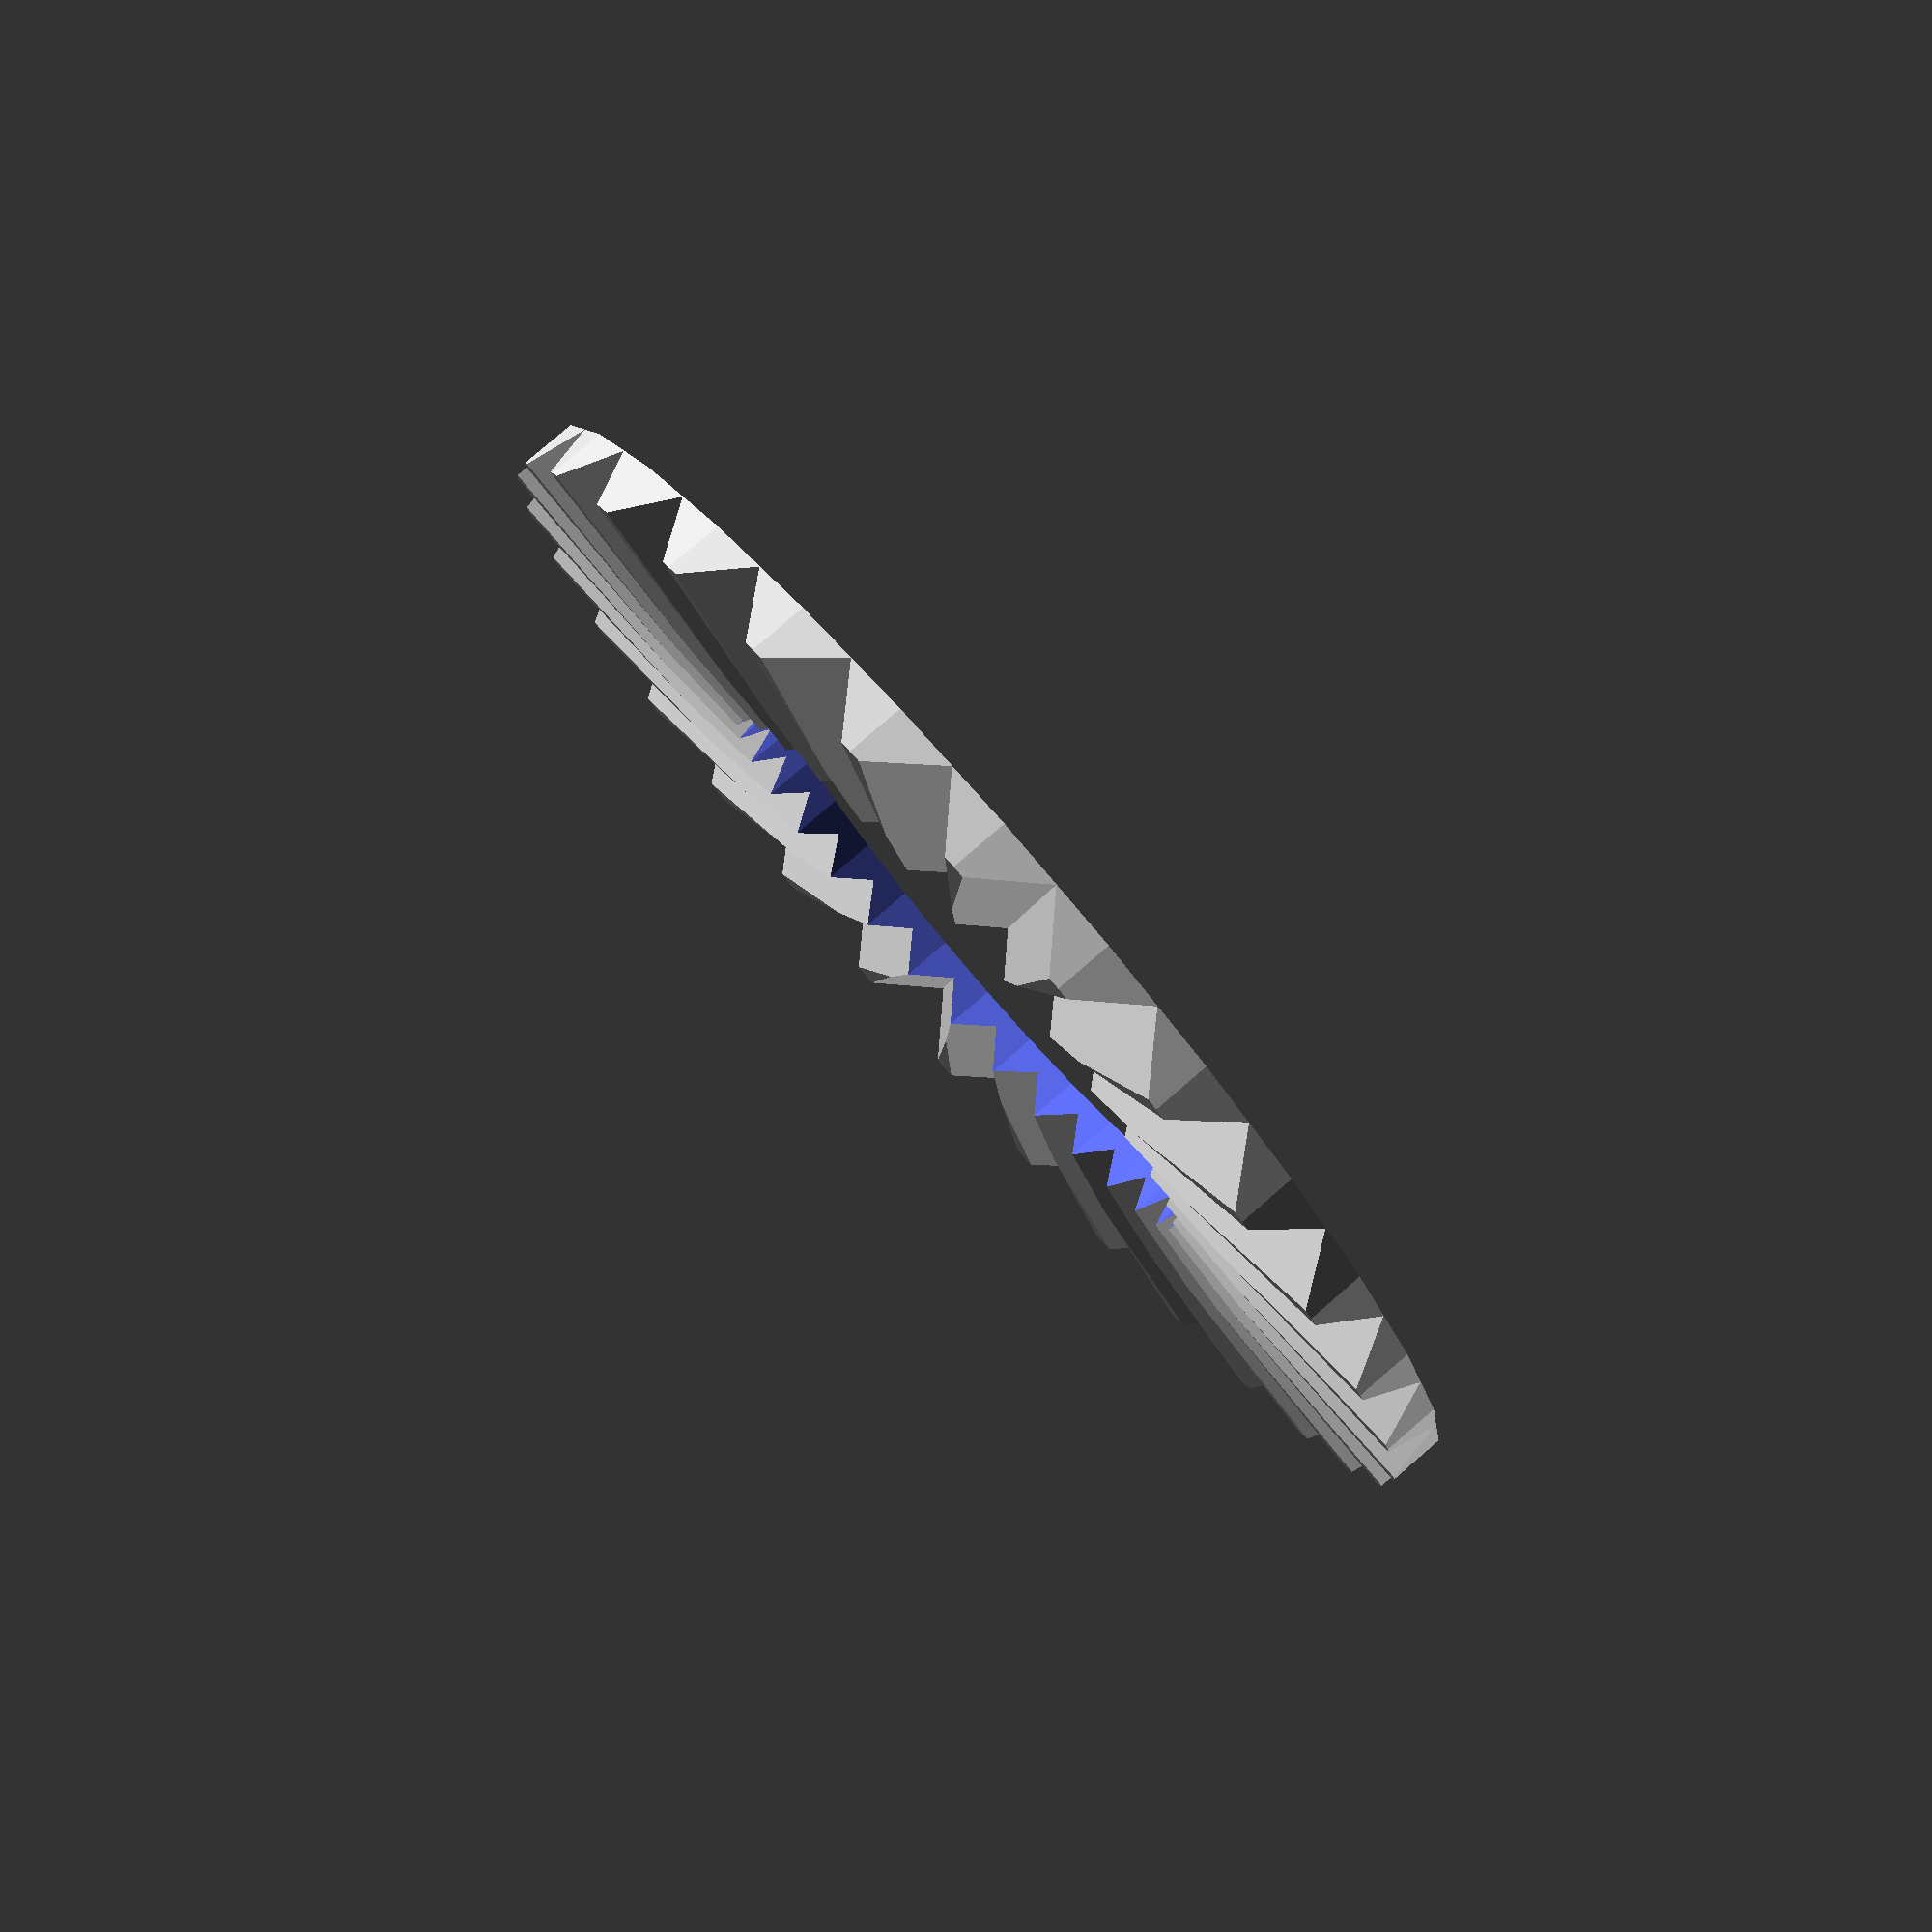
<openscad>
//There is a number of parts on Thingiverse called Hirth joint
//The ones implemented not in OpenSCAD I simply ignore, because I don't want to import stl into my models
//Some are completely wrong in their geometry
//Some have non-commercial licence
//Some are nice, but require weird dependencies
//The one that is good, very flexible (maybe too flexible for me) is very unefficient and slows OpenSCAD down a lot
//This is minimalistic module, which is fast and produces correct geometry

id=16;
od=32;
n=30;
w=90;
h=1.4;

function hirth_height(d=32,n=30,w=90)=d*tan(asin(tan(90/n)/tan(w/2)));

module tooth(d=32,n=30,w=90) {
  x=d*cos(180/n)/2;
  y=d*sin(180/n)/2;
  h=d*tan(asin(tan(90/n)/tan(w/2)))/2;
  polyhedron(points=[[0,0,h],
                     [d/2,0,2*h],
                     [x,y,0],
                     [x,-y,0],
                     [0,0,0]],
                     faces=[[0,2,1],[0,1,3],[1,2,3],[0,4,2],[0,3,4],[4,3,2]]);

}
module hirth(d=32,n=30,w=90) {
  for(i=[0:360/n:360-360/n])rotate([0,0,i])tooth(d=d,n=n,w=w);
}

module hirth_limited(od=32,id=16,h=1.4,n=30,w=90) {
  intersection() {
    hirth(d=od/cos(180/n),n=n,w=w);
    if (h!=0) difference() {
      cylinder(h=h!=0?h:hirth_height(od/cos(180/n),n,w),d=od,$fn=n);
      translate([0,0,-0.01])cylinder(h=h+0.02,d=id,$fn=n);
    }
  }
}

hirth_limited(od=od,id=id,h=h,n=n,w=w);

module arri_rosette(thickness=1.5,screw_head_space=1,screw_side_space_diameter=16,bcd=12,n_screws=4,d_center=4,d_circle=2.5) {
  difference() {
    union() {
      translate([0,0,thickness+screw_head_space]) intersection() {
        hirth(d=33,n=60,w=90);
        cylinder(d1=32,d2=32-2*hirth_height(32/cos(180/60),60,90),h=hirth_height(32/cos(180/60),60,90),$fn=60);
        }
      cylinder(h=thickness+screw_head_space,d=32,$fn=60);
    }
    translate([0,0,thickness]) cylinder(d=screw_side_space_diameter,h=screw_head_space+hirth_height(32/cos(180/60),60,90));
    for (i=[0:360/n_screws:360-360/n_screws]) rotate([0,0,i])translate([bcd/2,0,-0.01]) cylinder(h=thickness+0.02,d=d_circle);
    translate([0,0,-0.01]) cylinder(h=thickness+0.02,d=d_center);
  }
}

</openscad>
<views>
elev=99.4 azim=330.9 roll=130.9 proj=p view=wireframe
</views>
